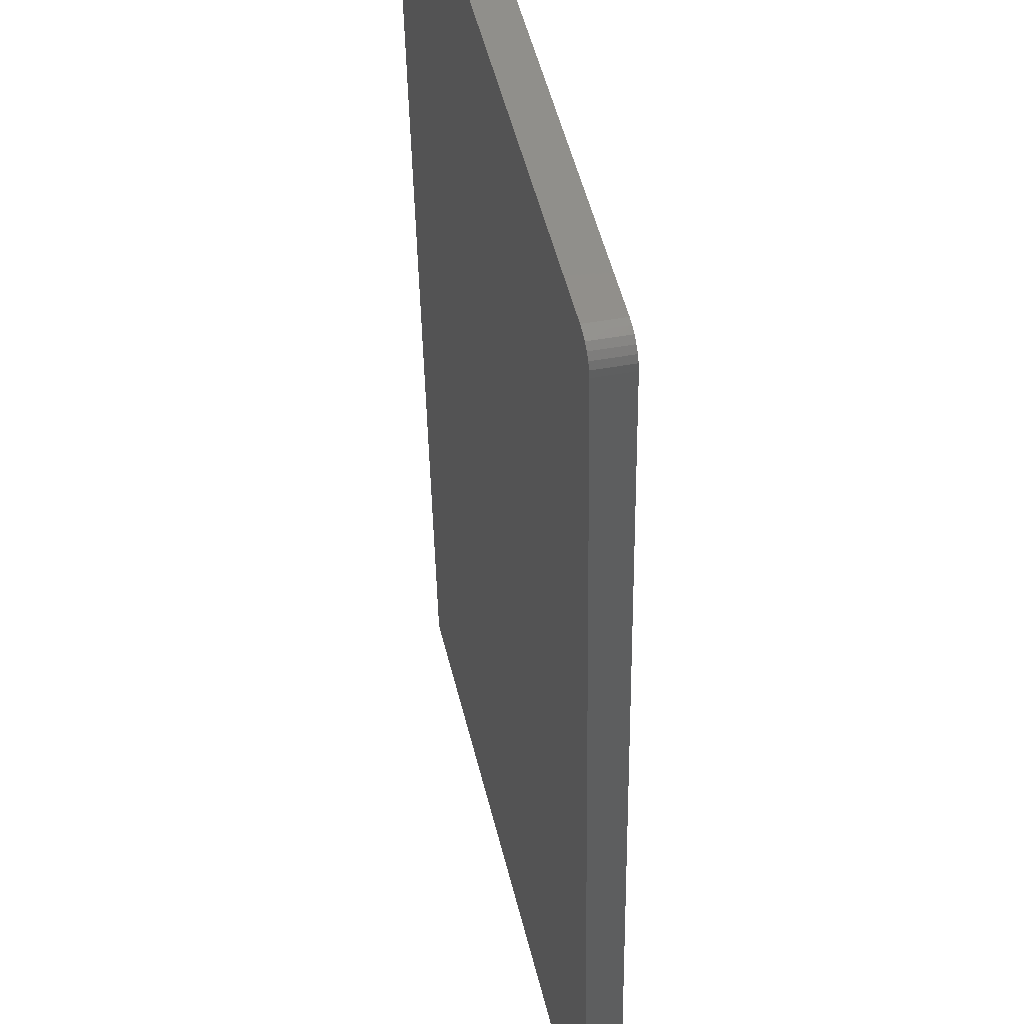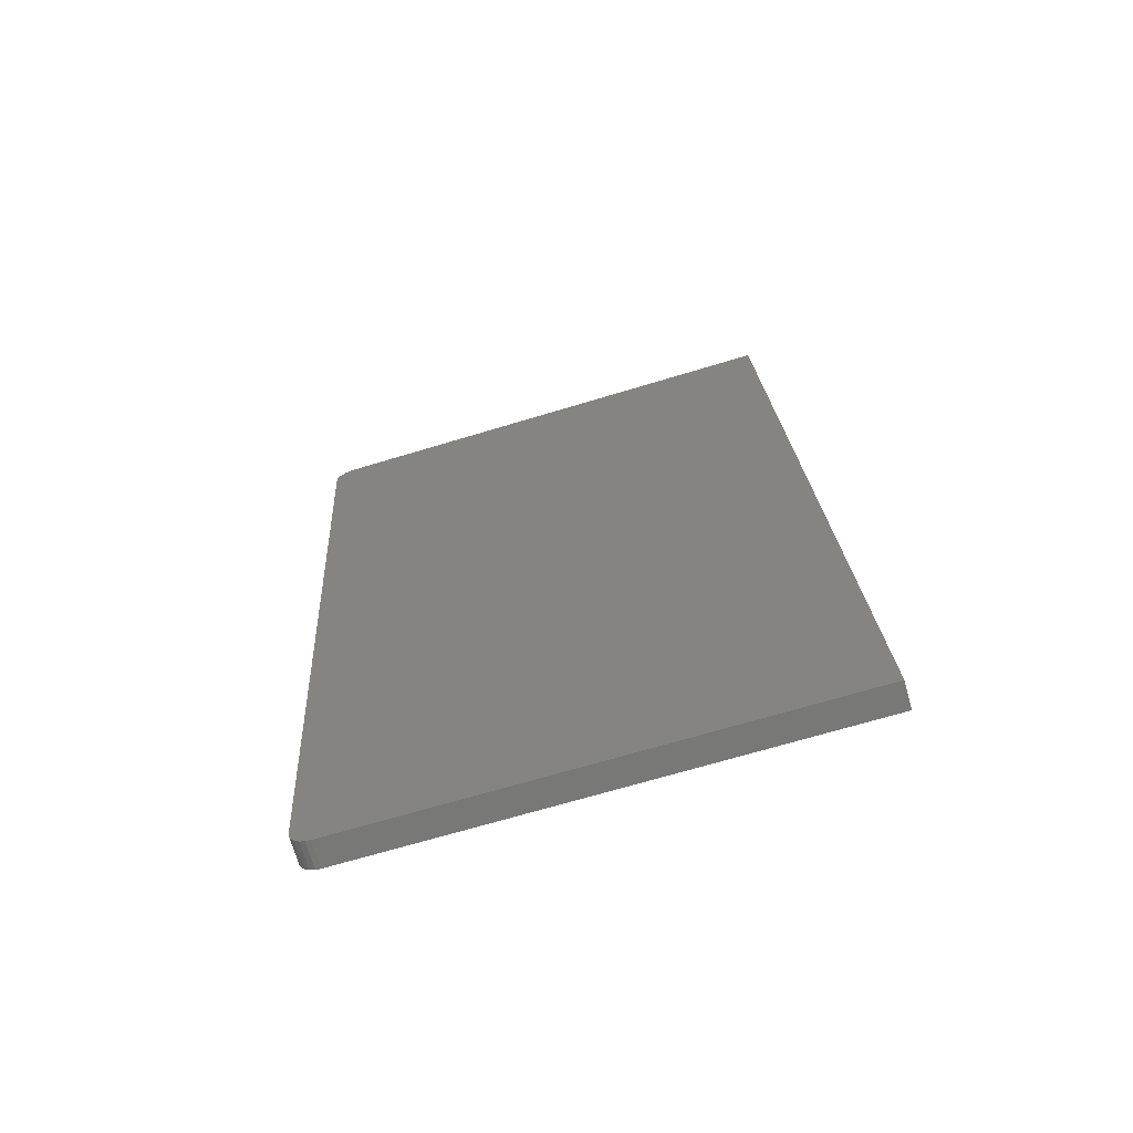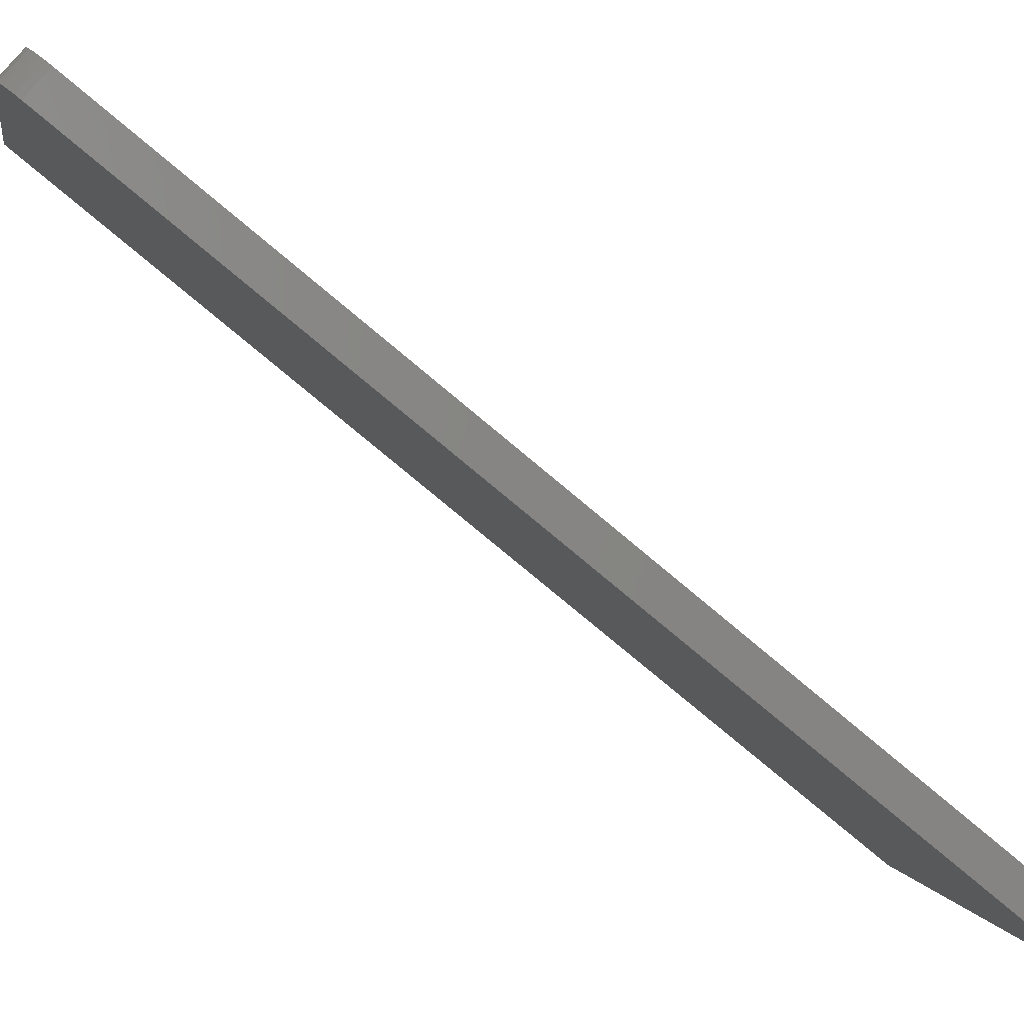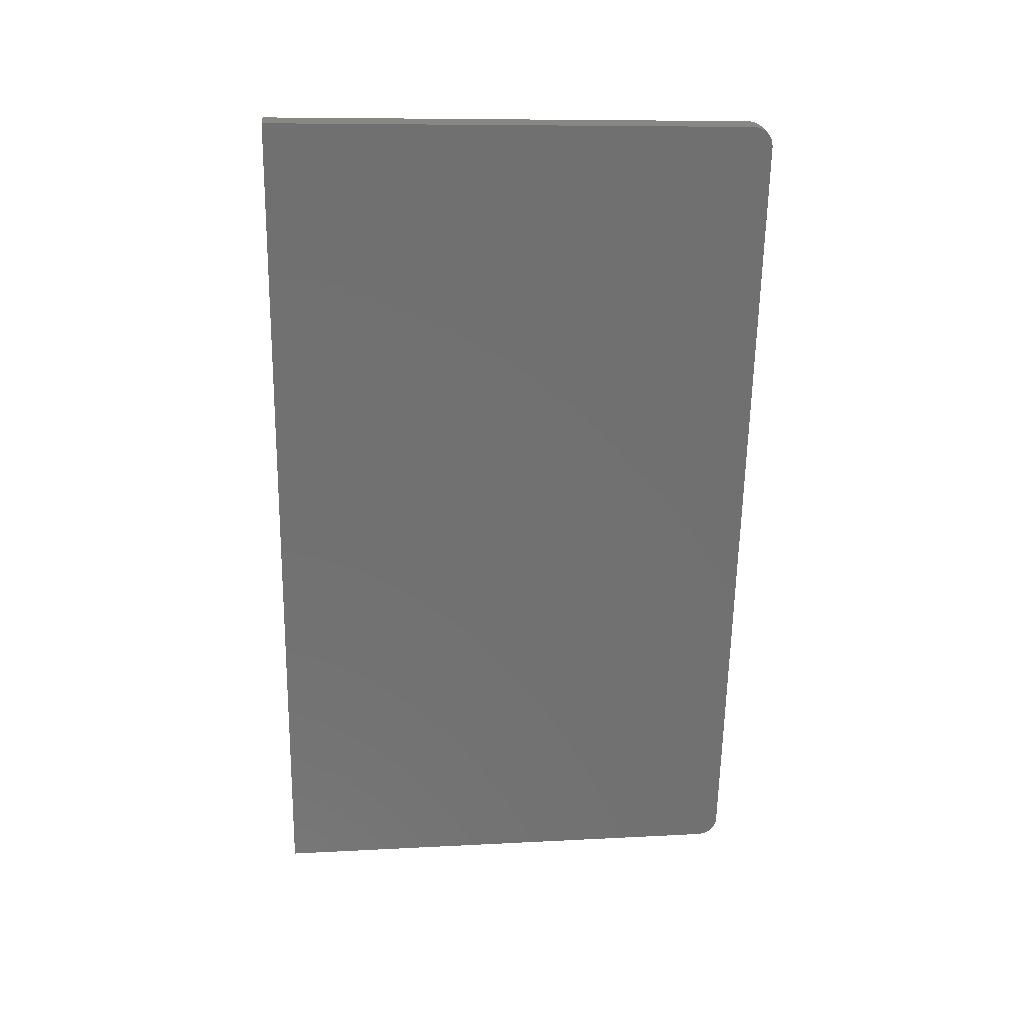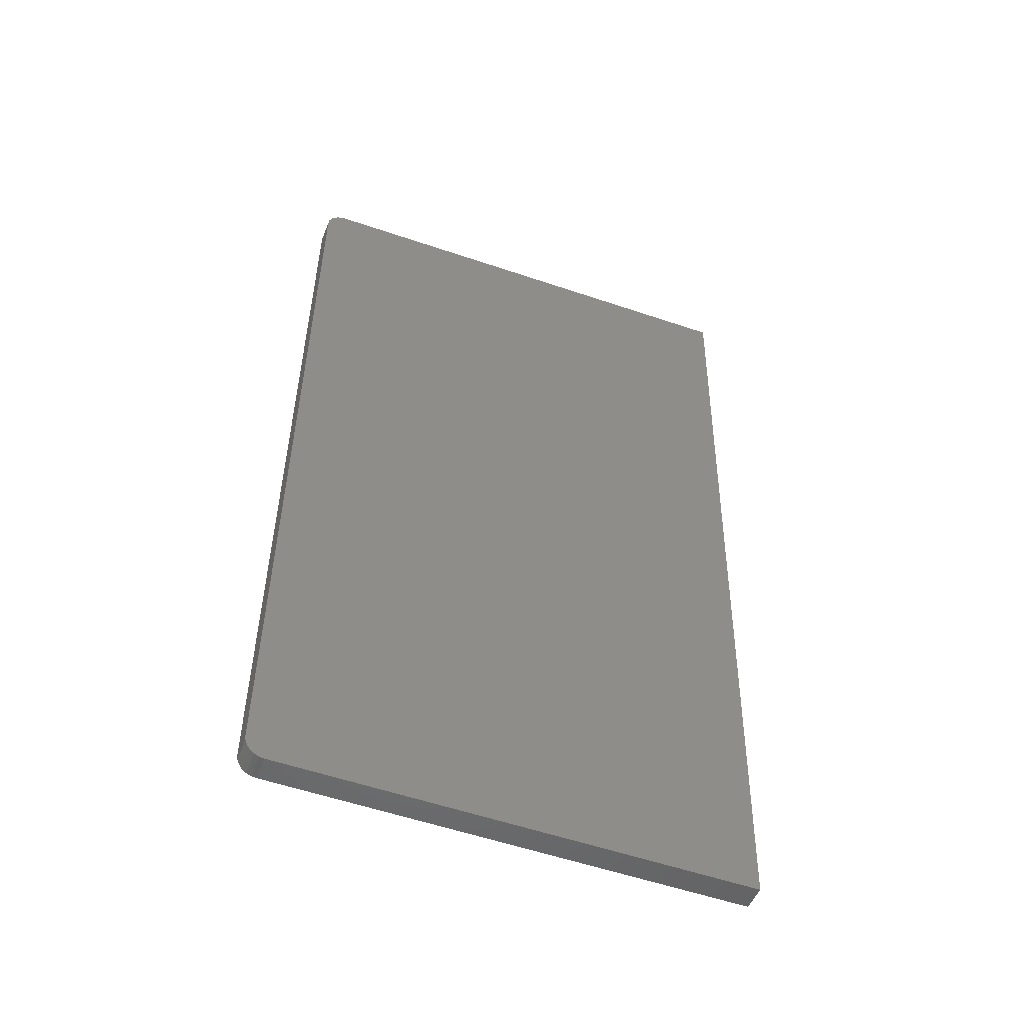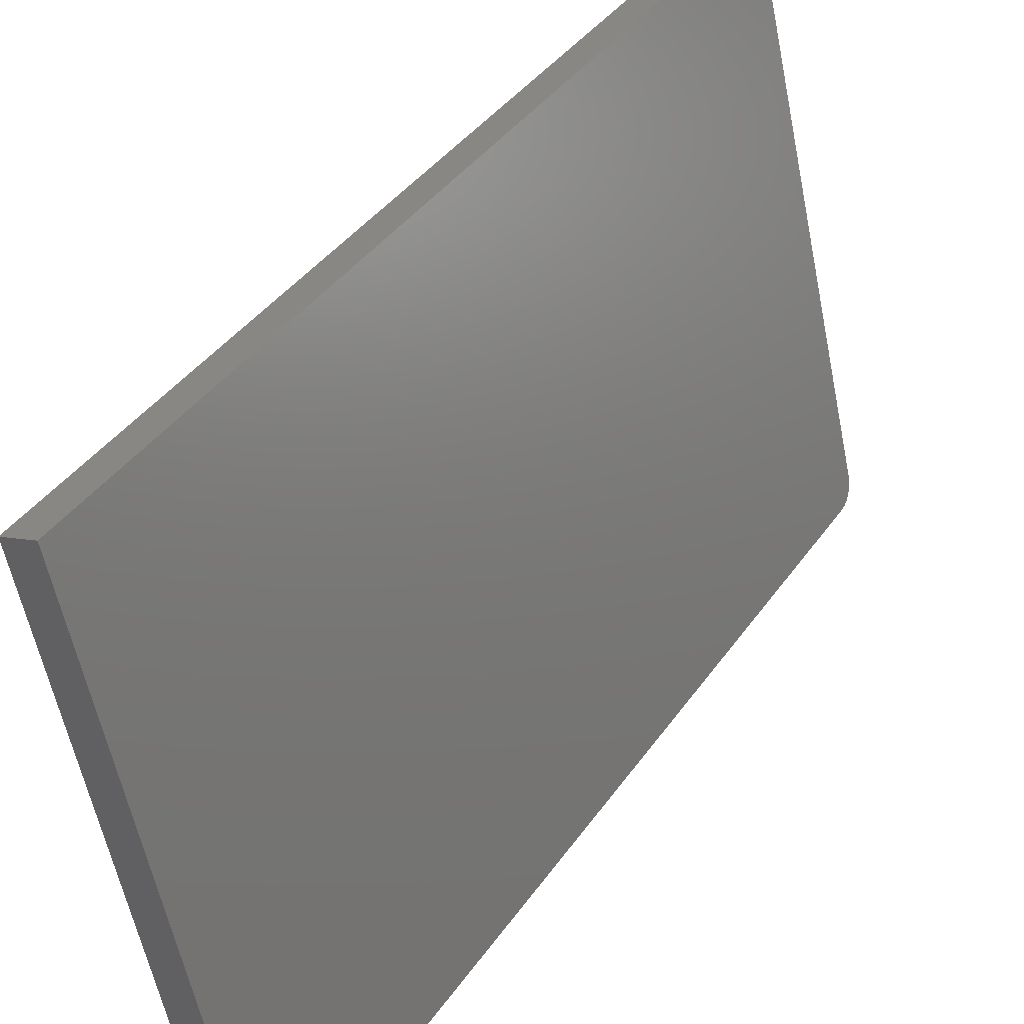
<metadata>
{"format":"stl","ext":"stl","renderer":"f3d","projection":"perspective","resolution":1024,"background":"white","views":[{"elev":-39.6,"azim":-172.4,"up":"+Z"},{"elev":-73.2,"azim":-60.8,"up":"+Y"},{"elev":-77.5,"azim":-123.3,"up":"+Z"},{"elev":33.9,"azim":98.6,"up":"+Y"},{"elev":-54.5,"azim":-97.7,"up":"+Y"},{"elev":37.0,"azim":-143.5,"up":"+Z"}]}
</metadata>
<code>
# stl→obj: 32 verts, 60 faces
v 8821 1501 5203
v 8824 1518 5224
v 8821 1495 5202
v 8820 1506 5205
v 8821 1511 5208
v 8821 1515 5213
v 8822 1517 5218
v 8948 1540 5755
v 9063 556.1 5755
v 8929 571 5202
v 8937 548.8 5224
v 8930 565.2 5203
v 8931 559.8 5205
v 8936 549.4 5218
v 8934 551.6 5213
v 8932 555.1 5208
v 8792 1490 5209
v 8900 569.3 5209
v 8792 1496 5210
v 8792 1501 5212
v 8792 1506 5215
v 8793 1510 5220
v 8794 1512 5225
v 8795 1513 5231
v 8919 1535 5762
v 9033 554.4 5762
v 8908 547.1 5231
v 8901 563.5 5210
v 8902 558.1 5212
v 8903 553.4 5215
v 8905 549.9 5220
v 8906 547.7 5225
f 1 2 3
f 1 4 2
f 2 4 5
f 6 2 5
f 6 7 2
f 2 8 3
f 3 8 9
f 10 9 11
f 12 11 13
f 12 10 11
f 14 15 11
f 11 15 16
f 13 11 16
f 10 3 9
f 17 3 18
f 18 3 10
f 17 19 3
f 3 19 1
f 1 19 20
f 4 20 21
f 5 21 22
f 6 22 23
f 7 23 24
f 2 7 24
f 7 6 23
f 6 5 22
f 5 4 21
f 4 1 20
f 24 25 2
f 2 25 8
f 9 8 26
f 26 8 25
f 27 11 26
f 26 11 9
f 10 12 18
f 18 12 28
f 28 12 13
f 29 13 16
f 30 16 15
f 31 15 14
f 32 14 11
f 27 32 11
f 32 31 14
f 31 30 15
f 30 29 16
f 29 28 13
f 28 27 18
f 28 29 27
f 27 29 30
f 31 27 30
f 31 32 27
f 27 26 18
f 18 26 17
f 17 26 25
f 24 17 25
f 24 19 17
f 24 20 19
f 24 21 20
f 24 22 21
f 24 23 22

</code>
